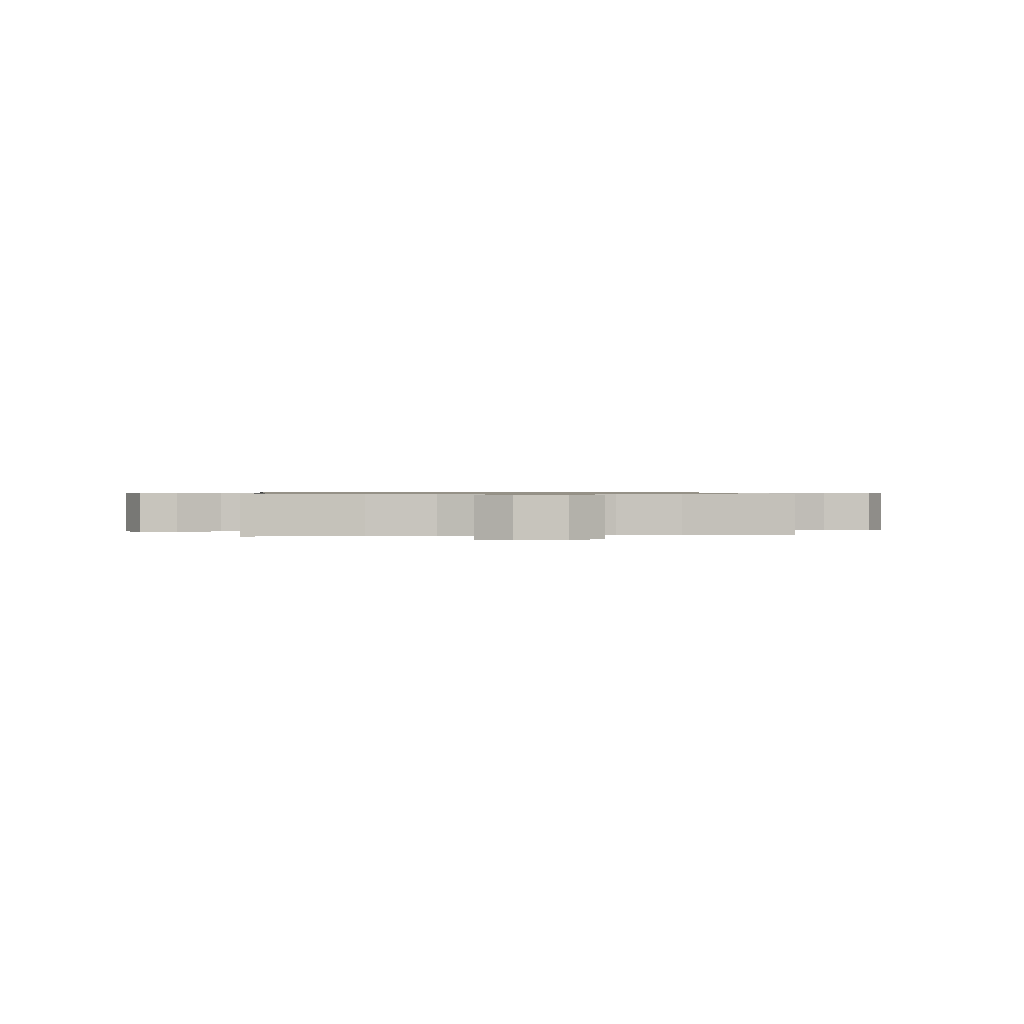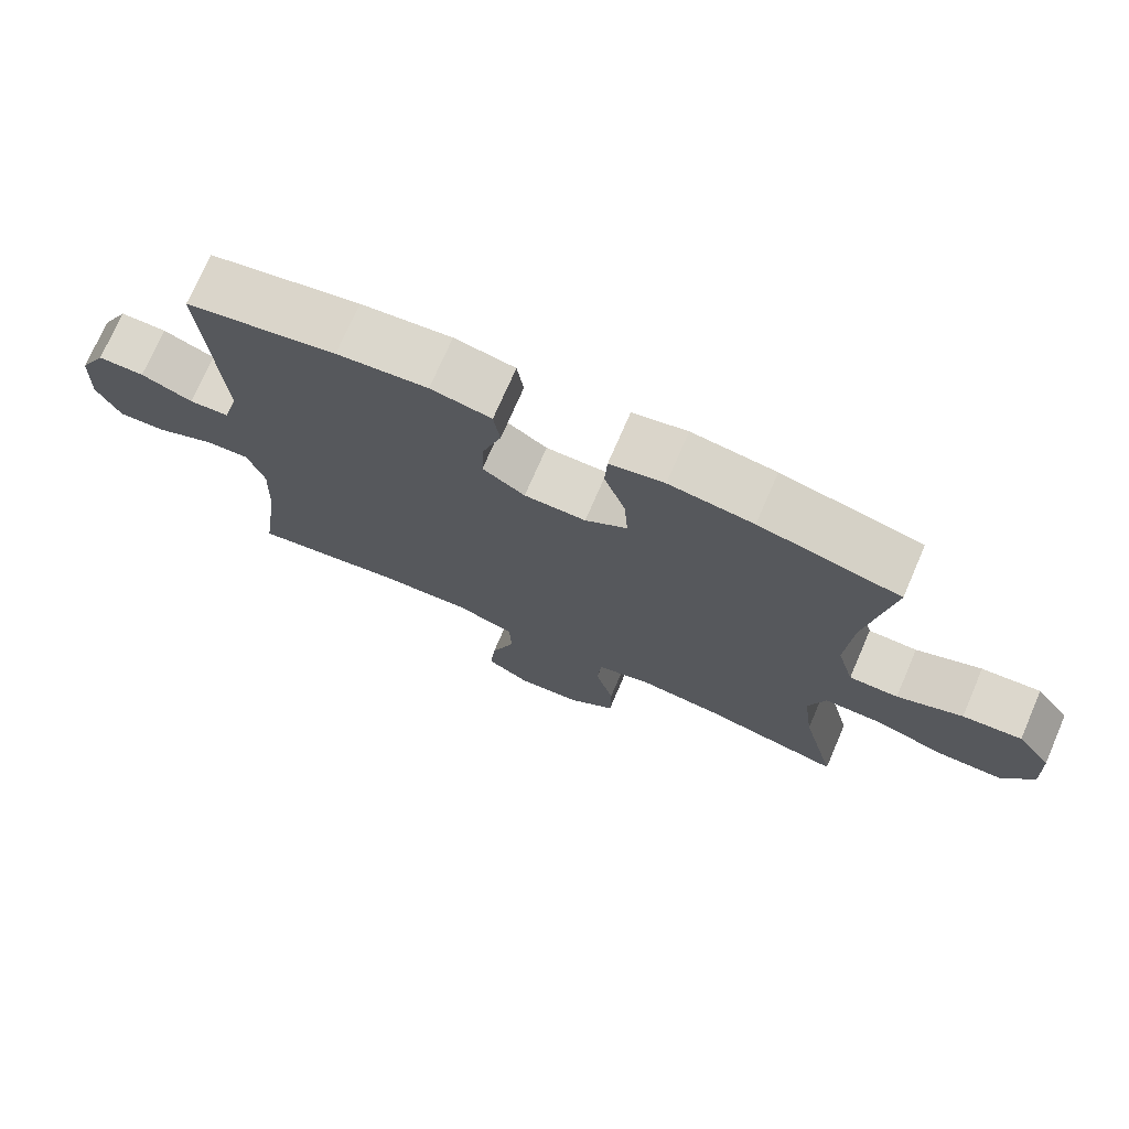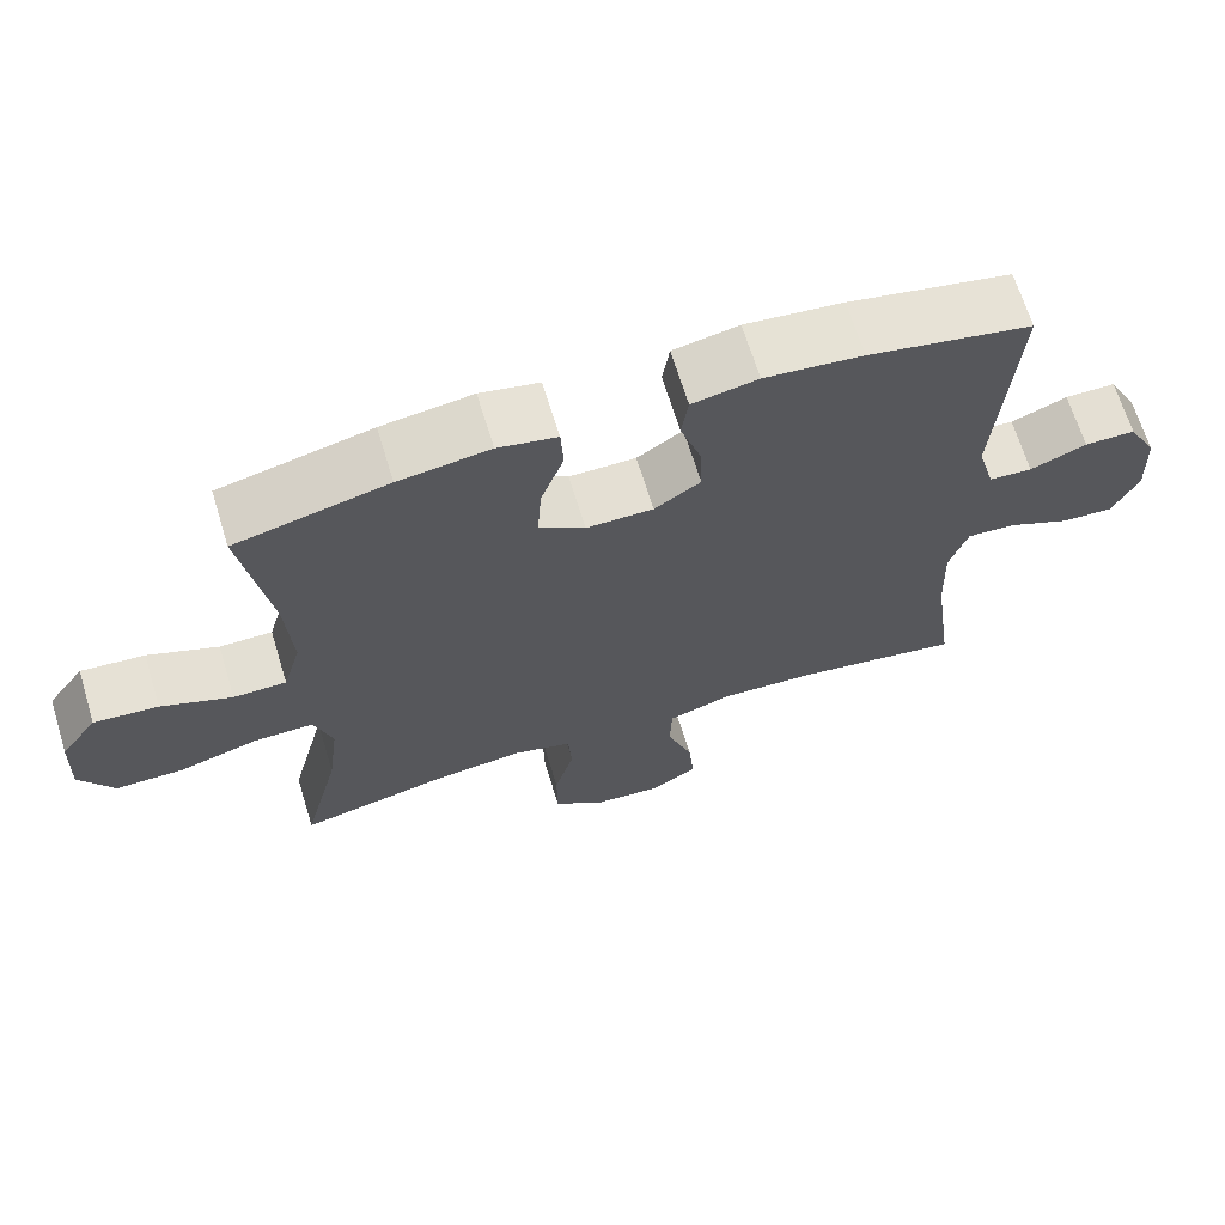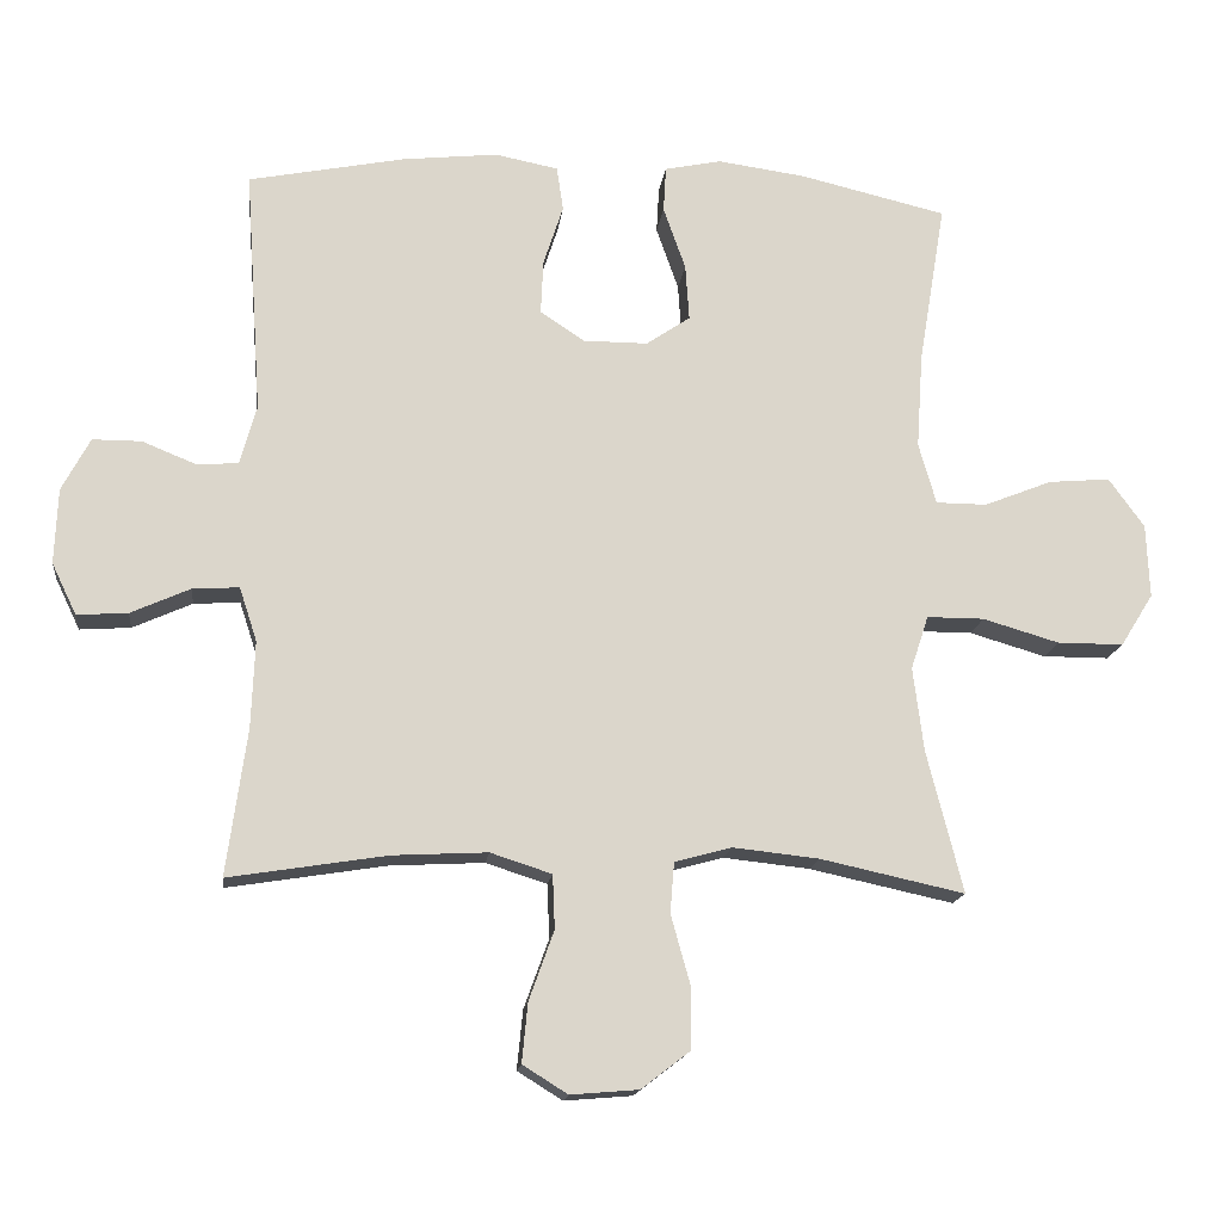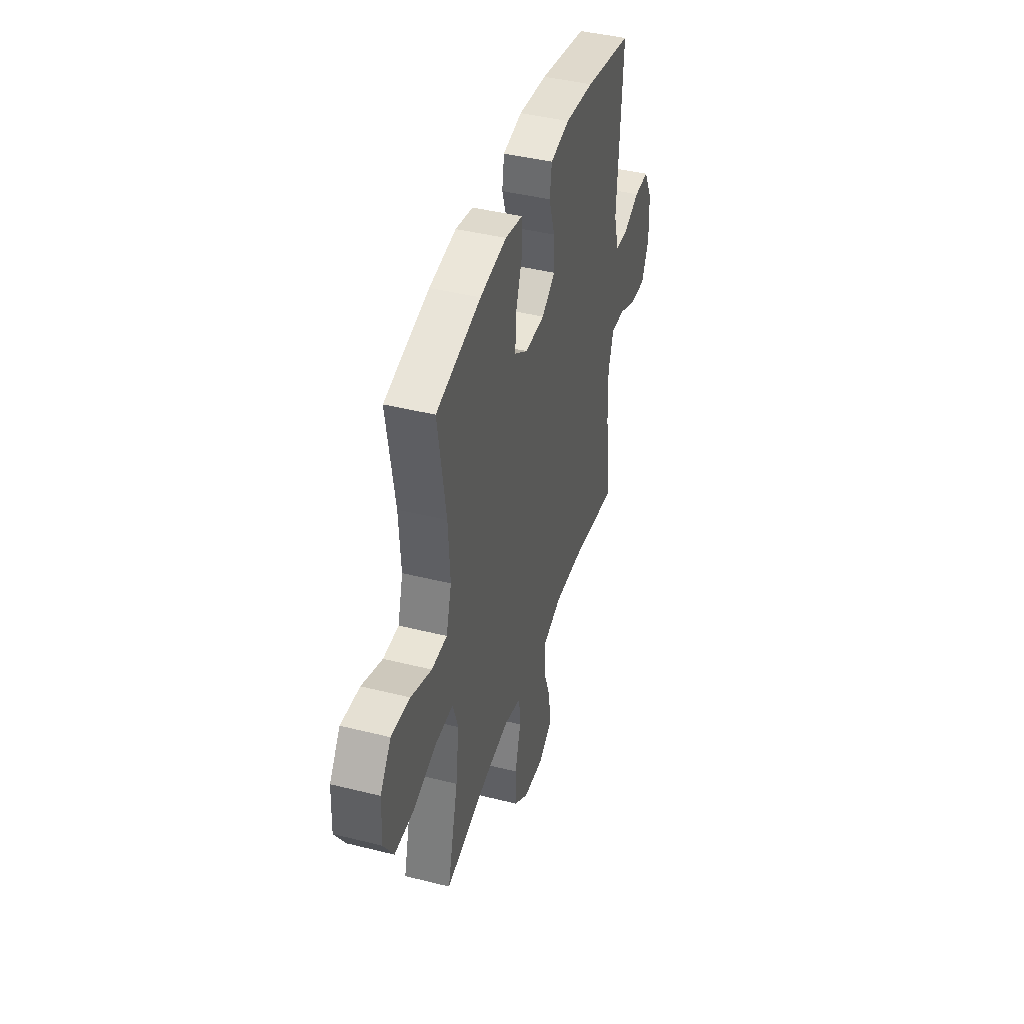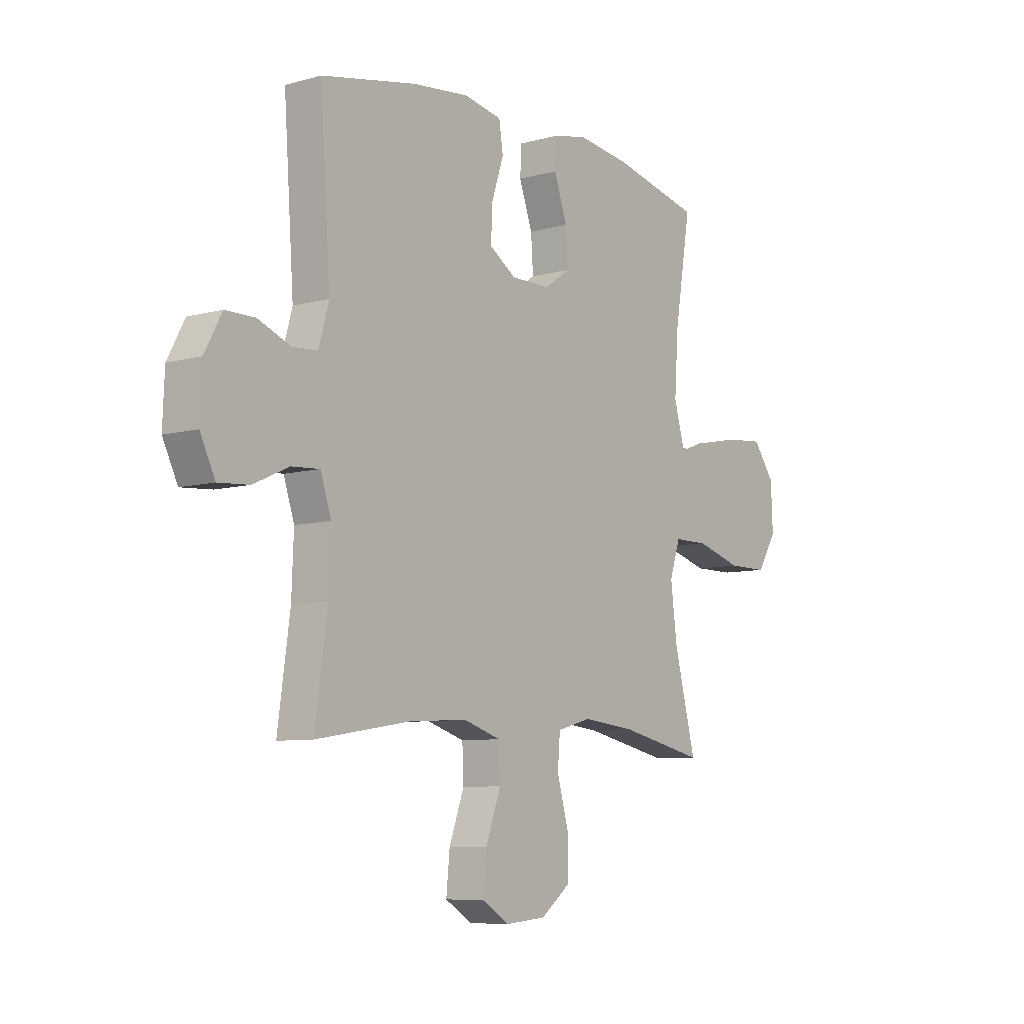
<metadata>
{"format":"obj","ext":"obj","renderer":"f3d","projection":"perspective","resolution":1024,"background":"white","views":[{"elev":0.8,"azim":174.7,"up":"+Y"},{"elev":73.3,"azim":-156.6,"up":"+Z"},{"elev":66.8,"azim":-17.0,"up":"+Z"},{"elev":-15.8,"azim":173.2,"up":"+Z"},{"elev":42.4,"azim":-73.3,"up":"+Z"},{"elev":-7.8,"azim":127.7,"up":"+Z"}]}
</metadata>
<code>
o path8012
v -0.2993 0.0375 -0.4366
v -0.179 0.0375 -0.4237
v -0.09999 0.0375 -0.4452
v -0.0943 0.0375 -0.5155
v -0.1209 0.0375 -0.6111
v -0.1203 0.0375 -0.6988
v -0.05302 0.0375 -0.7505
v 0.04156 0.0375 -0.7584
v 0.1041 0.0375 -0.7195
v 0.09609 0.0375 -0.6371
v 0.06132 0.0375 -0.5406
v 0.06438 0.0375 -0.4657
v 0.1497 0.0375 -0.4381
v 0.2814 0.0375 -0.445
v 0.502 0.0375 -0.4803
v 0.4738 0.0375 -0.2761
v 0.4691 0.0375 -0.1555
v 0.4937 0.0375 -0.08052
v 0.5582 0.0375 -0.08445
v 0.6409 0.0375 -0.1216
v 0.7117 0.0375 -0.1264
v 0.746 0.0375 -0.05508
v 0.7418 0.0375 0.04972
v 0.7024 0.0375 0.1236
v 0.6348 0.0375 0.1238
v 0.5598 0.0375 0.09342
v 0.5018 0.0375 0.09724
v 0.4785 0.0375 0.1802
v 0.502 0.0375 0.5214
v 0.2838 0.0375 0.5647
v 0.1522 0.0375 0.5789
v 0.06426 0.0375 0.5619
v 0.05494 0.0375 0.5001
v 0.08252 0.0375 0.4158
v 0.08606 0.0375 0.3402
v 0.02428 0.0375 0.2993
v -0.06556 0.0375 0.2992
v -0.1266 0.0375 0.3406
v -0.1214 0.0375 0.4188
v -0.09048 0.0375 0.5063
v -0.09404 0.0375 0.57
v -0.1734 0.0375 0.5862
v -0.2956 0.0375 0.5695
v -0.4999 0.0375 0.5214
v -0.4626 0.0375 0.2968
v -0.4536 0.0375 0.1633
v -0.478 0.0375 0.07801
v -0.549 0.0375 0.07767
v -0.6436 0.0375 0.1152
v -0.7295 0.0375 0.1227
v -0.7792 0.0375 0.05404
v -0.7834 0.0375 -0.04869
v -0.7378 0.0375 -0.1216
v -0.6455 0.0375 -0.1218
v -0.5392 0.0375 -0.09065
v -0.4594 0.0375 -0.09063
v -0.4349 0.0375 -0.1653
v -0.4498 0.0375 -0.2827
v -0.4999 0.0375 -0.4803
v -0.2993 -0.0375 -0.4366
v -0.179 -0.0375 -0.4237
v -0.09999 -0.0375 -0.4452
v -0.0943 -0.0375 -0.5155
v -0.1209 -0.0375 -0.6111
v -0.1203 -0.0375 -0.6988
v -0.05302 -0.0375 -0.7505
v 0.04156 -0.0375 -0.7584
v 0.1041 -0.0375 -0.7195
v 0.09609 -0.0375 -0.6371
v 0.06132 -0.0375 -0.5406
v 0.06438 -0.0375 -0.4657
v 0.1497 -0.0375 -0.4381
v 0.2814 -0.0375 -0.445
v 0.502 -0.0375 -0.4803
v 0.4738 -0.0375 -0.2761
v 0.4691 -0.0375 -0.1555
v 0.4937 -0.0375 -0.08052
v 0.5582 -0.0375 -0.08445
v 0.6409 -0.0375 -0.1216
v 0.7117 -0.0375 -0.1264
v 0.746 -0.0375 -0.05508
v 0.7418 -0.0375 0.04972
v 0.7024 -0.0375 0.1236
v 0.6348 -0.0375 0.1238
v 0.5598 -0.0375 0.09342
v 0.5018 -0.0375 0.09724
v 0.4785 -0.0375 0.1802
v 0.502 -0.0375 0.5214
v 0.2838 -0.0375 0.5647
v 0.1522 -0.0375 0.5789
v 0.06426 -0.0375 0.5619
v 0.05494 -0.0375 0.5001
v 0.08252 -0.0375 0.4158
v 0.08606 -0.0375 0.3402
v 0.02428 -0.0375 0.2993
v -0.06556 -0.0375 0.2992
v -0.1266 -0.0375 0.3406
v -0.1214 -0.0375 0.4188
v -0.09048 -0.0375 0.5063
v -0.09404 -0.0375 0.57
v -0.1734 -0.0375 0.5862
v -0.2956 -0.0375 0.5695
v -0.4999 -0.0375 0.5214
v -0.4626 -0.0375 0.2968
v -0.4536 -0.0375 0.1633
v -0.478 -0.0375 0.07801
v -0.549 -0.0375 0.07767
v -0.6436 -0.0375 0.1152
v -0.7295 -0.0375 0.1227
v -0.7792 -0.0375 0.05404
v -0.7834 -0.0375 -0.04869
v -0.7378 -0.0375 -0.1216
v -0.6455 -0.0375 -0.1218
v -0.5392 -0.0375 -0.09065
v -0.4594 -0.0375 -0.09063
v -0.4349 -0.0375 -0.1653
v -0.4498 -0.0375 -0.2827
v -0.4999 -0.0375 -0.4803
v -0.05302 0.0375 -0.7505
v 0.04156 0.0375 -0.7584
v 0.1041 0.0375 -0.7195
v 0.1041 0.0375 -0.7195
v -0.1203 0.0375 -0.6988
v 0.09609 0.0375 -0.6371
v -0.1209 0.0375 -0.6111
v 0.06132 0.0375 -0.5406
v -0.0943 0.0375 -0.5155
v 0.06438 0.0375 -0.4657
v 0.06438 0.0375 -0.4657
v -0.09999 0.0375 -0.4452
v -0.09999 0.0375 -0.4452
v 0.1497 0.0375 -0.4381
v 0.2814 0.0375 -0.445
v 0.502 0.0375 -0.4803
v 0.502 0.0375 -0.4803
v -0.4999 0.0375 -0.4803
v -0.4999 0.0375 -0.4803
v -0.2993 0.0375 -0.4366
v -0.179 0.0375 -0.4237
v -0.4498 0.0375 -0.2827
v 0.4738 0.0375 -0.2761
v -0.4349 0.0375 -0.1653
v 0.4691 0.0375 -0.1555
v -0.4594 0.0375 -0.09063
v -0.4594 0.0375 -0.09063
v 0.4937 0.0375 -0.08052
v 0.4937 0.0375 -0.08052
v 0.6409 0.0375 -0.1216
v 0.7117 0.0375 -0.1264
v 0.7117 0.0375 -0.1264
v 0.746 0.0375 -0.05508
v -0.7378 0.0375 -0.1216
v -0.6455 0.0375 -0.1218
v -0.5392 0.0375 -0.09065
v -0.7834 0.0375 -0.04869
v 0.5582 0.0375 -0.08445
v 0.7418 0.0375 0.04972
v -0.7792 0.0375 0.05404
v 0.7024 0.0375 0.1236
v 0.7024 0.0375 0.1236
v -0.7295 0.0375 0.1227
v -0.478 0.0375 0.07801
v -0.478 0.0375 0.07801
v -0.549 0.0375 0.07767
v -0.6436 0.0375 0.1152
v -0.4536 0.0375 0.1633
v 0.5598 0.0375 0.09342
v 0.5018 0.0375 0.09724
v 0.5018 0.0375 0.09724
v 0.6348 0.0375 0.1238
v 0.4785 0.0375 0.1802
v -0.4626 0.0375 0.2968
v 0.02428 0.0375 0.2993
v -0.06556 0.0375 0.2992
v -0.1266 0.0375 0.3406
v 0.08606 0.0375 0.3402
v 0.08252 0.0375 0.4158
v -0.1214 0.0375 0.4188
v 0.05494 0.0375 0.5001
v -0.09048 0.0375 0.5063
v -0.4999 0.0375 0.5214
v -0.4999 0.0375 0.5214
v 0.502 0.0375 0.5214
v 0.502 0.0375 0.5214
v 0.06426 0.0375 0.5619
v 0.06426 0.0375 0.5619
v -0.09404 0.0375 0.57
v -0.09404 0.0375 0.57
v 0.2838 0.0375 0.5647
v -0.2956 0.0375 0.5695
v 0.1522 0.0375 0.5789
v -0.1734 0.0375 0.5862
v -0.05302 -0.0375 -0.7505
v 0.04156 -0.0375 -0.7584
v 0.1041 -0.0375 -0.7195
v 0.1041 -0.0375 -0.7195
v -0.1203 -0.0375 -0.6988
v 0.09609 -0.0375 -0.6371
v -0.1209 -0.0375 -0.6111
v 0.06132 -0.0375 -0.5406
v -0.0943 -0.0375 -0.5155
v 0.06438 -0.0375 -0.4657
v 0.06438 -0.0375 -0.4657
v -0.09999 -0.0375 -0.4452
v -0.09999 -0.0375 -0.4452
v 0.1497 -0.0375 -0.4381
v 0.2814 -0.0375 -0.445
v 0.502 -0.0375 -0.4803
v 0.502 -0.0375 -0.4803
v -0.4999 -0.0375 -0.4803
v -0.4999 -0.0375 -0.4803
v -0.2993 -0.0375 -0.4366
v -0.179 -0.0375 -0.4237
v -0.4498 -0.0375 -0.2827
v 0.4738 -0.0375 -0.2761
v -0.4349 -0.0375 -0.1653
v 0.4691 -0.0375 -0.1555
v -0.4594 -0.0375 -0.09063
v -0.4594 -0.0375 -0.09063
v 0.4937 -0.0375 -0.08052
v 0.4937 -0.0375 -0.08052
v 0.6409 -0.0375 -0.1216
v 0.7117 -0.0375 -0.1264
v 0.7117 -0.0375 -0.1264
v 0.746 -0.0375 -0.05508
v -0.7378 -0.0375 -0.1216
v -0.6455 -0.0375 -0.1218
v -0.5392 -0.0375 -0.09065
v -0.7834 -0.0375 -0.04869
v 0.5582 -0.0375 -0.08445
v 0.7418 -0.0375 0.04972
v -0.7792 -0.0375 0.05404
v 0.7024 -0.0375 0.1236
v 0.7024 -0.0375 0.1236
v -0.7295 -0.0375 0.1227
v -0.478 -0.0375 0.07801
v -0.478 -0.0375 0.07801
v -0.549 -0.0375 0.07767
v -0.6436 -0.0375 0.1152
v -0.4536 -0.0375 0.1633
v 0.5598 -0.0375 0.09342
v 0.5018 -0.0375 0.09724
v 0.5018 -0.0375 0.09724
v 0.6348 -0.0375 0.1238
v 0.4785 -0.0375 0.1802
v -0.4626 -0.0375 0.2968
v 0.02428 -0.0375 0.2993
v -0.06556 -0.0375 0.2992
v -0.1266 -0.0375 0.3406
v 0.08606 -0.0375 0.3402
v 0.08252 -0.0375 0.4158
v -0.1214 -0.0375 0.4188
v 0.05494 -0.0375 0.5001
v -0.09048 -0.0375 0.5063
v -0.4999 -0.0375 0.5214
v -0.4999 -0.0375 0.5214
v 0.502 -0.0375 0.5214
v 0.502 -0.0375 0.5214
v 0.06426 -0.0375 0.5619
v 0.06426 -0.0375 0.5619
v -0.09404 -0.0375 0.57
v -0.09404 -0.0375 0.57
v 0.2838 -0.0375 0.5647
v -0.2956 -0.0375 0.5695
v 0.1522 -0.0375 0.5789
v -0.1734 -0.0375 0.5862
f 212 214 210
f 251 265 253
f 263 250 245
f 201 200 202
f 194 198 193
f 246 264 255
f 266 254 261
f 206 217 247
f 239 232 229
f 204 247 248
f 213 216 212
f 227 239 229
f 193 198 199
f 199 198 200
f 201 202 204
f 266 252 254
f 227 229 226
f 217 220 247
f 236 248 240
f 239 227 238
f 202 206 204
f 218 248 236
f 247 245 250
f 236 238 228
f 213 248 216
f 230 241 220
f 231 230 225
f 250 263 251
f 241 230 231
f 241 231 244
f 244 231 233
f 195 198 194
f 207 217 206
f 220 241 242
f 245 247 242
f 206 247 204
f 253 265 259
f 265 251 263
f 240 249 246
f 218 236 228
f 215 207 208
f 223 225 222
f 197 193 199
f 212 216 214
f 220 242 247
f 232 239 235
f 263 245 257
f 222 225 230
f 217 207 215
f 216 248 218
f 264 252 266
f 240 248 249
f 204 248 213
f 199 200 201
f 228 238 227
f 249 264 246
f 249 252 264
f 7 8 67 66
f 8 122 196 67
f 6 7 66 65
f 9 10 69 68
f 5 6 65 64
f 10 11 70 69
f 4 5 64 63
f 11 129 203 70
f 131 4 63 205
f 12 13 72 71
f 14 135 209 73
f 137 1 60 211
f 2 3 62 61
f 13 14 73 72
f 1 2 61 60
f 58 59 118 117
f 15 16 75 74
f 57 58 117 116
f 16 17 76 75
f 145 57 116 219
f 17 147 221 76
f 20 150 224 79
f 21 22 81 80
f 53 54 113 112
f 54 55 114 113
f 52 53 112 111
f 19 20 79 78
f 55 56 115 114
f 18 19 78 77
f 22 23 82 81
f 51 52 111 110
f 23 160 234 82
f 50 51 110 109
f 163 48 107 237
f 49 50 109 108
f 48 49 108 107
f 46 47 106 105
f 26 169 243 85
f 25 26 85 84
f 24 25 84 83
f 27 28 87 86
f 45 46 105 104
f 36 37 96 95
f 37 38 97 96
f 35 36 95 94
f 34 35 94 93
f 38 39 98 97
f 33 34 93 92
f 39 40 99 98
f 182 45 104 256
f 28 184 258 87
f 186 33 92 260
f 40 188 262 99
f 29 30 89 88
f 43 44 103 102
f 31 32 91 90
f 30 31 90 89
f 42 43 102 101
f 41 42 101 100
f 138 136 140
f 177 179 191
f 189 171 176
f 127 128 126
f 120 119 124
f 172 181 190
f 192 187 180
f 132 173 143
f 165 155 158
f 130 174 173
f 139 138 142
f 153 155 165
f 119 125 124
f 125 126 124
f 127 130 128
f 192 180 178
f 153 152 155
f 143 173 146
f 162 166 174
f 165 164 153
f 128 130 132
f 144 162 174
f 173 176 171
f 162 154 164
f 139 142 174
f 156 146 167
f 157 151 156
f 176 177 189
f 167 157 156
f 167 170 157
f 170 159 157
f 121 120 124
f 133 132 143
f 146 168 167
f 171 168 173
f 132 130 173
f 179 185 191
f 191 189 177
f 166 172 175
f 144 154 162
f 141 134 133
f 149 148 151
f 123 125 119
f 138 140 142
f 146 173 168
f 158 161 165
f 189 183 171
f 148 156 151
f 143 141 133
f 142 144 174
f 190 192 178
f 166 175 174
f 130 139 174
f 125 127 126
f 154 153 164
f 175 172 190
f 175 190 178

</code>
